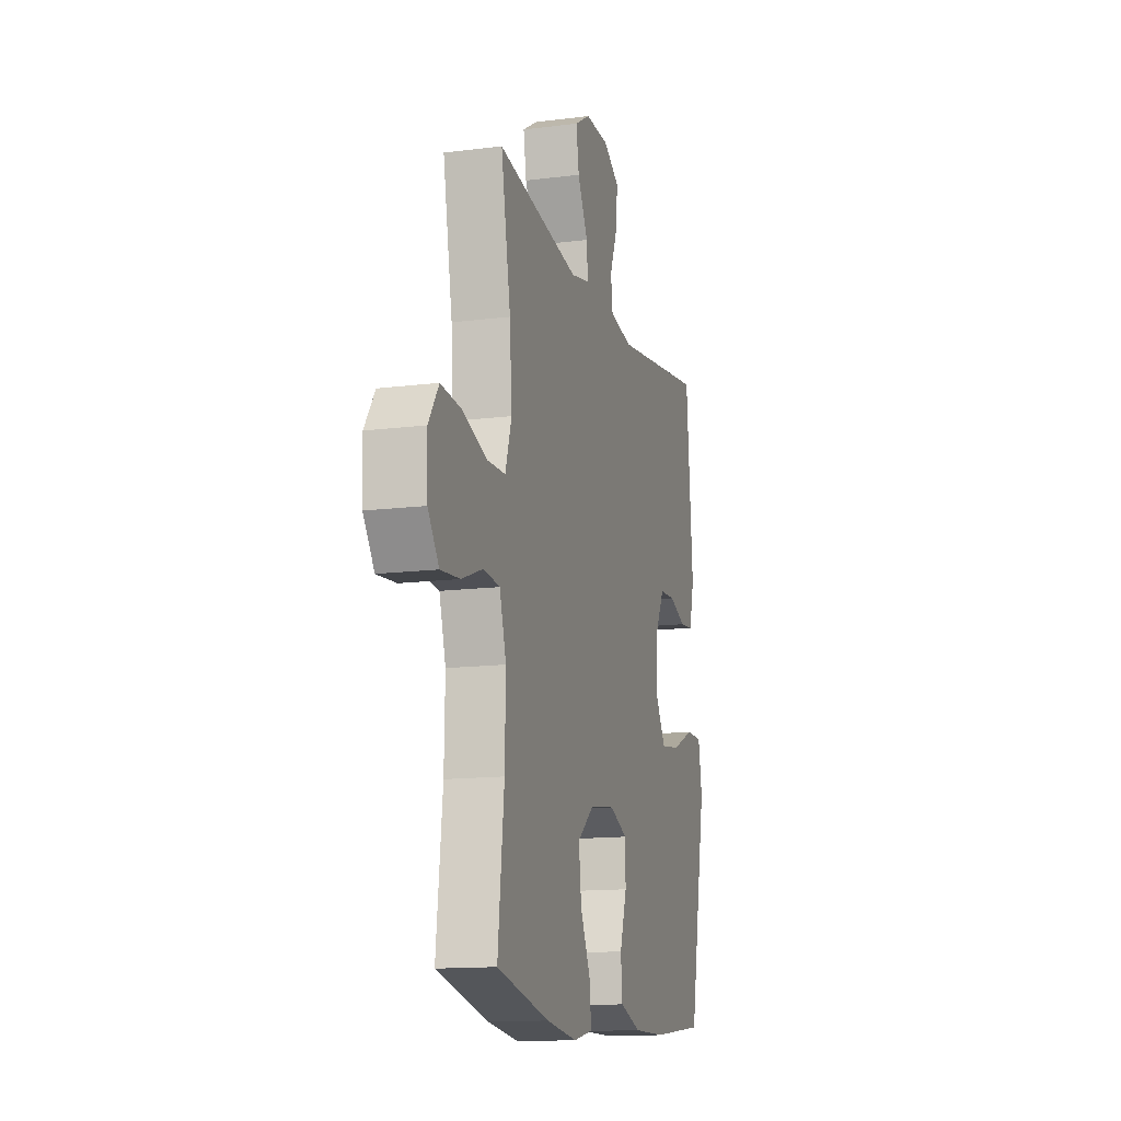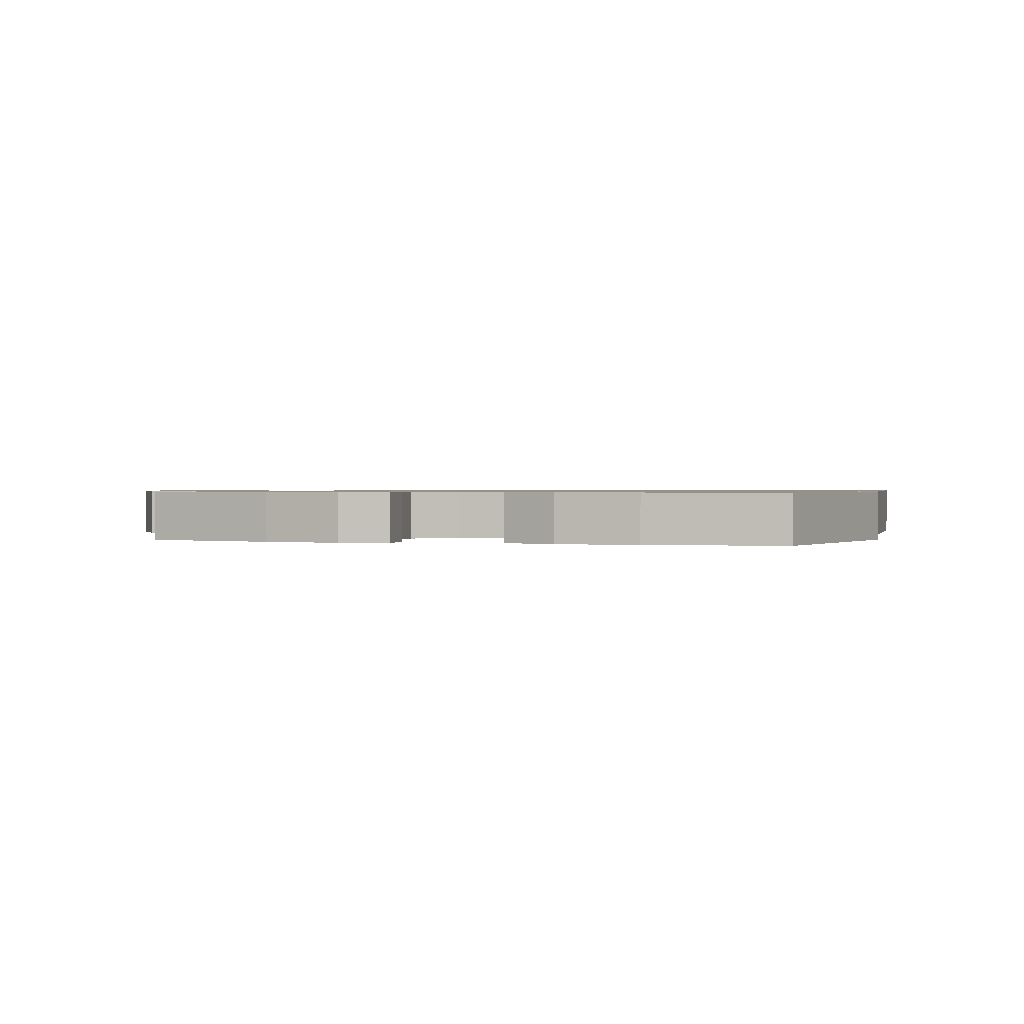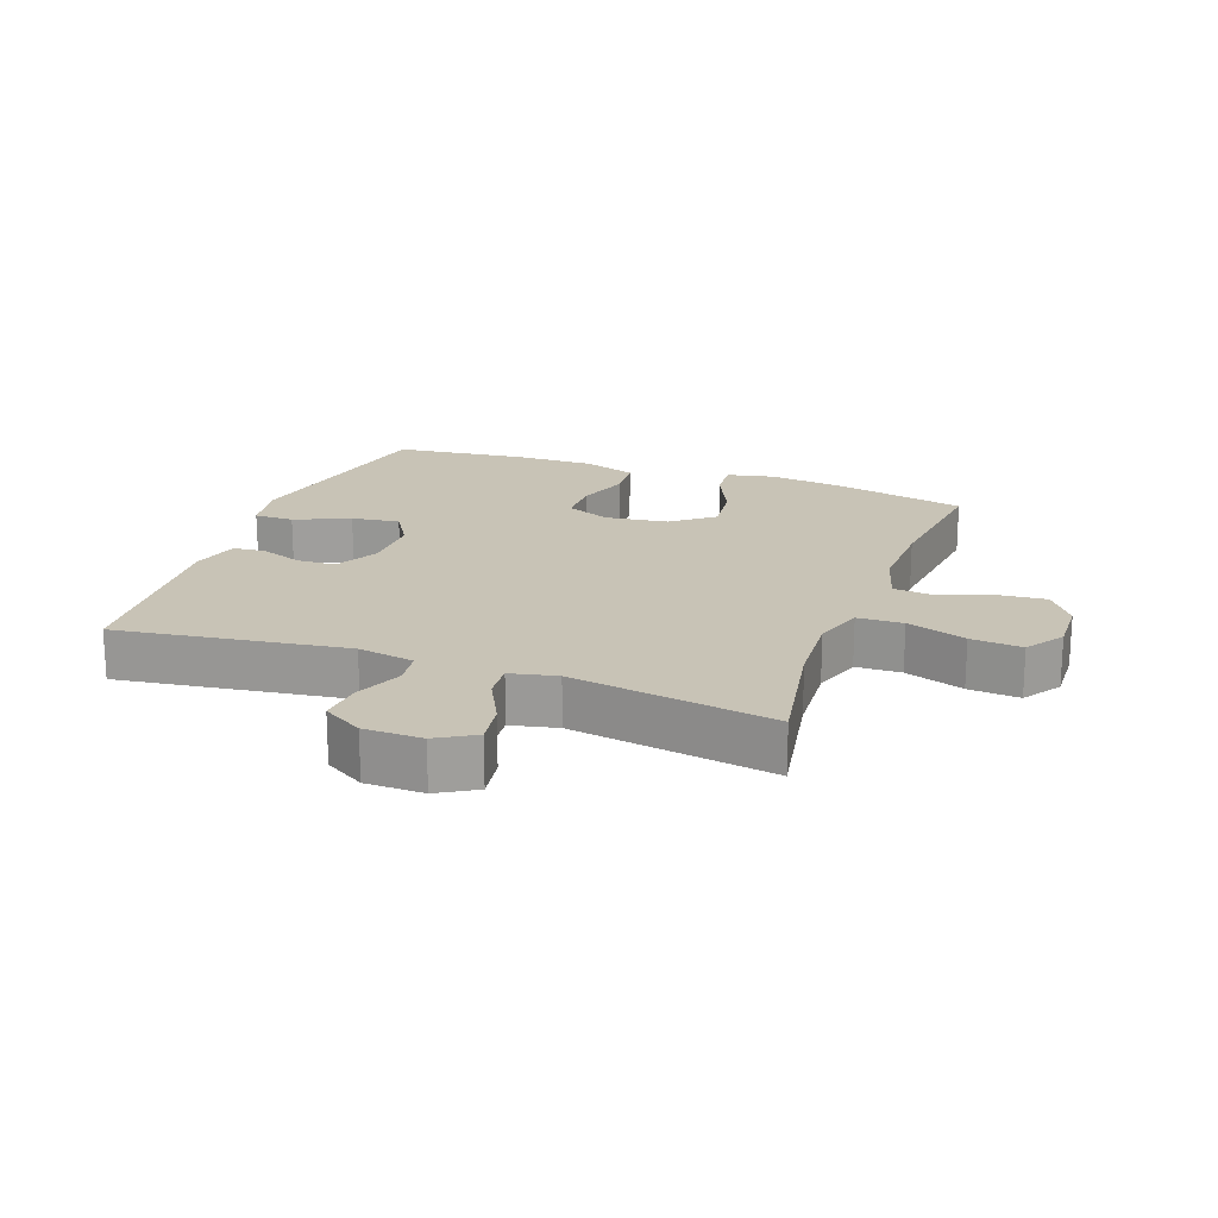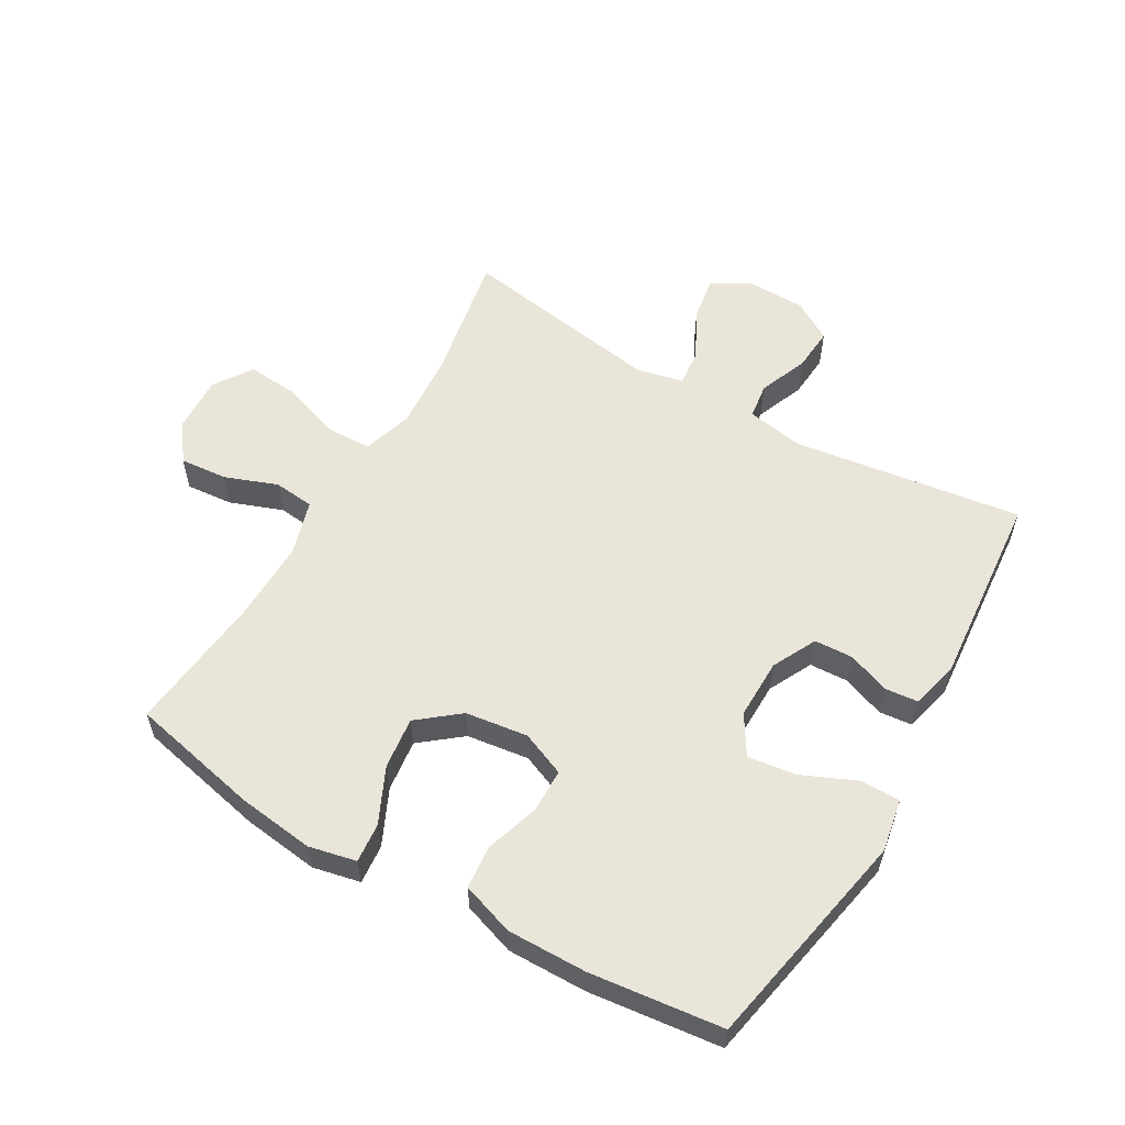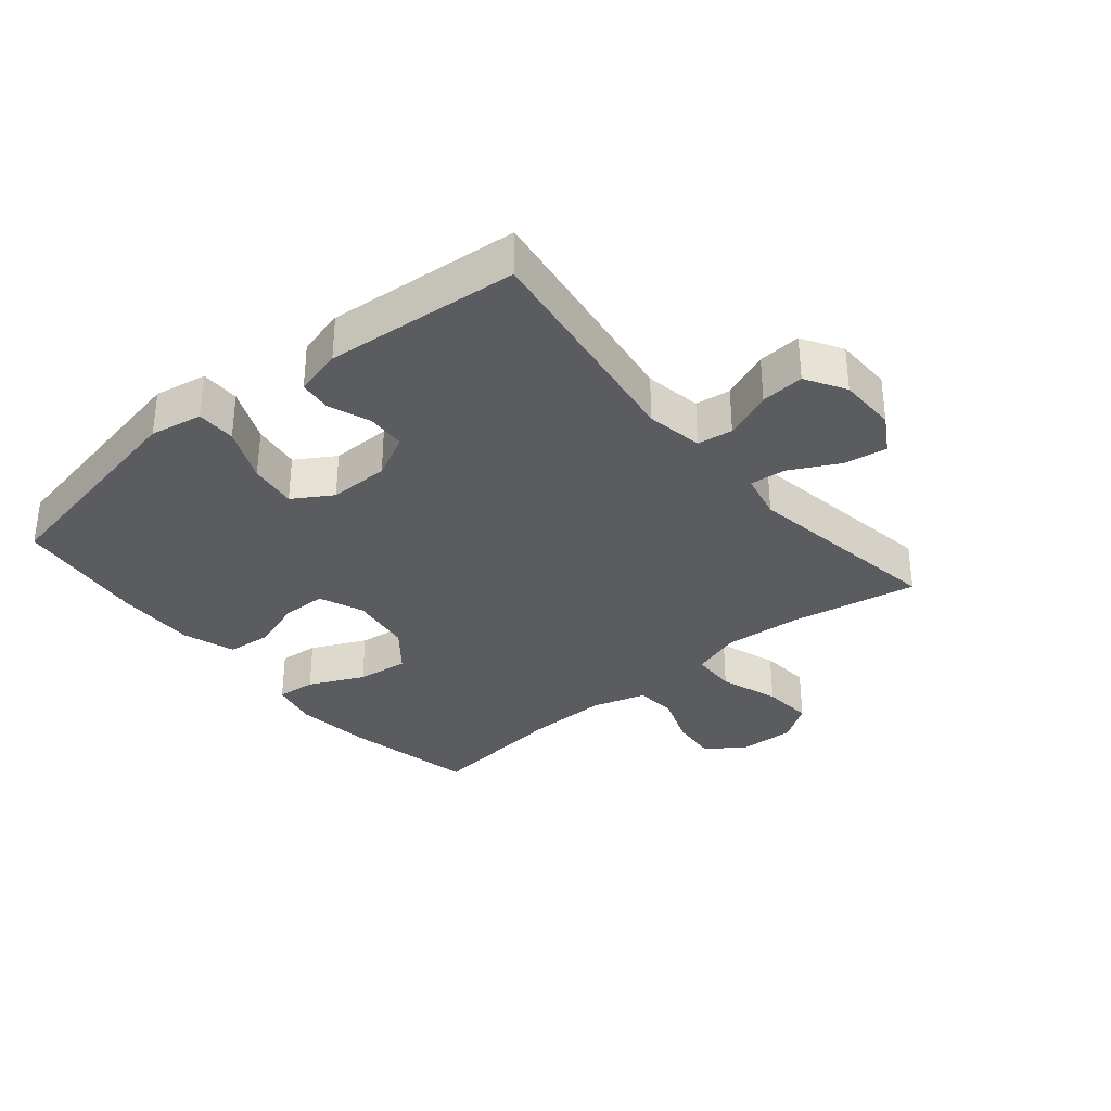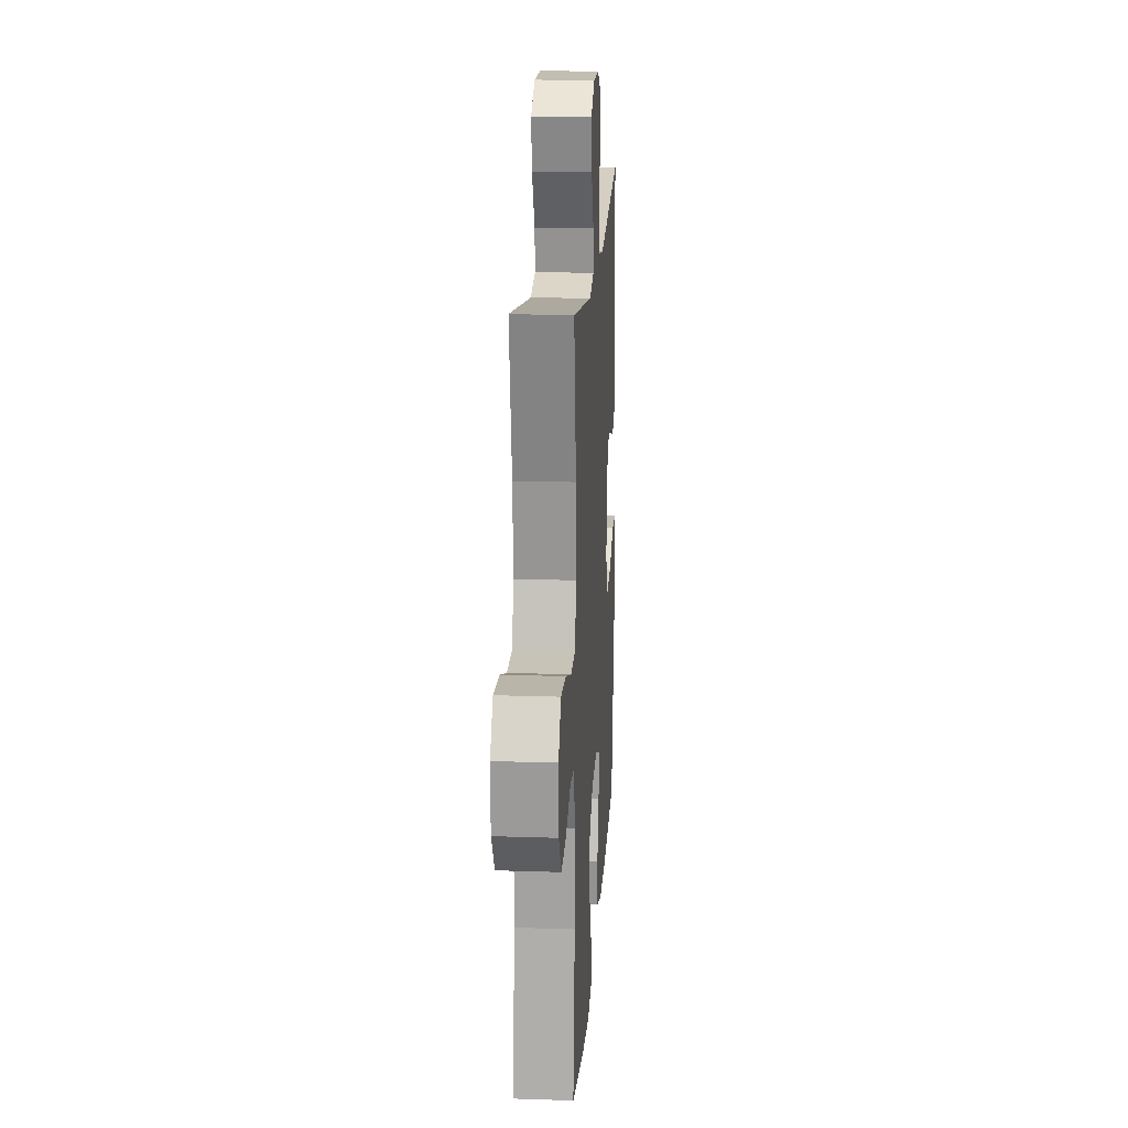
<metadata>
{"format":"obj","ext":"obj","renderer":"f3d","projection":"perspective","resolution":1024,"background":"white","views":[{"elev":-13.9,"azim":105.7,"up":"+Z"},{"elev":0.8,"azim":-162.1,"up":"+Y"},{"elev":19.4,"azim":20.2,"up":"+Y"},{"elev":57.8,"azim":-149.9,"up":"+Y"},{"elev":-33.8,"azim":-50.3,"up":"+Y"},{"elev":17.9,"azim":93.7,"up":"+Z"}]}
</metadata>
<code>
o path5532
v 0.1432 0.0375 0.4336
v 0.06764 0.0375 0.4503
v 0.07295 0.0375 0.5089
v 0.1139 0.0375 0.5882
v 0.1253 0.0375 0.6584
v 0.06342 0.0375 0.6951
v -0.03099 0.0375 0.6938
v -0.0958 0.0375 0.6553
v -0.0902 0.0375 0.5847
v -0.0585 0.0375 0.5063
v -0.06628 0.0375 0.4488
v -0.1585 0.0375 0.4328
v -0.5296 0.0375 0.4857
v -0.5564 0.0375 0.1713
v -0.5364 0.0375 0.09405
v -0.4836 0.0375 0.08863
v -0.4145 0.0375 0.1139
v -0.352 0.0375 0.1107
v -0.316 0.0375 0.03959
v -0.3149 0.0375 -0.05821
v -0.354 0.0375 -0.1216
v -0.4319 0.0375 -0.1108
v -0.5204 0.0375 -0.07179
v -0.5848 0.0375 -0.07172
v -0.6001 0.0375 -0.1571
v -0.5296 0.0375 -0.516
v -0.3145 0.0375 -0.5413
v -0.1855 0.0375 -0.5432
v -0.1005 0.0375 -0.5147
v -0.09405 0.0375 -0.445
v -0.1221 0.0375 -0.358
v -0.1213 0.0375 -0.2864
v -0.04922 0.0375 -0.2566
v 0.05176 0.0375 -0.2704
v 0.1181 0.0375 -0.3236
v 0.1081 0.0375 -0.4077
v 0.06677 0.0375 -0.4966
v 0.06114 0.0375 -0.5602
v 0.1377 0.0375 -0.5772
v 0.2618 0.0375 -0.5618
v 0.4724 0.0375 -0.516
v 0.447 0.0375 -0.2928
v 0.4441 0.0375 -0.1589
v 0.4702 0.0375 -0.07054
v 0.5358 0.0375 -0.06399
v 0.6208 0.0375 -0.09581
v 0.6973 0.0375 -0.1027
v 0.7412 0.0375 -0.04169
v 0.7447 0.0375 0.04881
v 0.7036 0.0375 0.1101
v 0.6207 0.0375 0.1034
v 0.5247 0.0375 0.07048
v 0.451 0.0375 0.07287
v 0.4254 0.0375 0.1531
v 0.4343 0.0375 0.2774
v 0.4724 0.0375 0.4857
v 0.1432 -0.0375 0.4336
v 0.06764 -0.0375 0.4503
v 0.07295 -0.0375 0.5089
v 0.1139 -0.0375 0.5882
v 0.1253 -0.0375 0.6584
v 0.06342 -0.0375 0.6951
v -0.03099 -0.0375 0.6938
v -0.0958 -0.0375 0.6553
v -0.0902 -0.0375 0.5847
v -0.0585 -0.0375 0.5063
v -0.06628 -0.0375 0.4488
v -0.1585 -0.0375 0.4328
v -0.5296 -0.0375 0.4857
v -0.5564 -0.0375 0.1713
v -0.5364 -0.0375 0.09405
v -0.4836 -0.0375 0.08863
v -0.4145 -0.0375 0.1139
v -0.352 -0.0375 0.1107
v -0.316 -0.0375 0.03959
v -0.3149 -0.0375 -0.05821
v -0.354 -0.0375 -0.1216
v -0.4319 -0.0375 -0.1108
v -0.5204 -0.0375 -0.07179
v -0.5848 -0.0375 -0.07172
v -0.6001 -0.0375 -0.1571
v -0.5296 -0.0375 -0.516
v -0.3145 -0.0375 -0.5413
v -0.1855 -0.0375 -0.5432
v -0.1005 -0.0375 -0.5147
v -0.09405 -0.0375 -0.445
v -0.1221 -0.0375 -0.358
v -0.1213 -0.0375 -0.2864
v -0.04922 -0.0375 -0.2566
v 0.05176 -0.0375 -0.2704
v 0.1181 -0.0375 -0.3236
v 0.1081 -0.0375 -0.4077
v 0.06677 -0.0375 -0.4966
v 0.06114 -0.0375 -0.5602
v 0.1377 -0.0375 -0.5772
v 0.2618 -0.0375 -0.5618
v 0.4724 -0.0375 -0.516
v 0.447 -0.0375 -0.2928
v 0.4441 -0.0375 -0.1589
v 0.4702 -0.0375 -0.07054
v 0.5358 -0.0375 -0.06399
v 0.6208 -0.0375 -0.09581
v 0.6973 -0.0375 -0.1027
v 0.7412 -0.0375 -0.04169
v 0.7447 -0.0375 0.04881
v 0.7036 -0.0375 0.1101
v 0.6207 -0.0375 0.1034
v 0.5247 -0.0375 0.07048
v 0.451 -0.0375 0.07287
v 0.4254 -0.0375 0.1531
v 0.4343 -0.0375 0.2774
v 0.4724 -0.0375 0.4857
v 0.1253 0.0375 0.6584
v 0.1253 0.0375 0.6584
v 0.06342 0.0375 0.6951
v -0.03099 0.0375 0.6938
v -0.0958 0.0375 0.6553
v -0.0958 0.0375 0.6553
v 0.1139 0.0375 0.5882
v -0.0902 0.0375 0.5847
v 0.07295 0.0375 0.5089
v -0.0585 0.0375 0.5063
v 0.06764 0.0375 0.4503
v 0.06764 0.0375 0.4503
v -0.06628 0.0375 0.4488
v -0.06628 0.0375 0.4488
v 0.1432 0.0375 0.4336
v -0.1585 0.0375 0.4328
v 0.4724 0.0375 0.4857
v 0.4724 0.0375 0.4857
v -0.5296 0.0375 0.4857
v -0.5296 0.0375 0.4857
v 0.4343 0.0375 0.2774
v -0.5564 0.0375 0.1713
v 0.4254 0.0375 0.1531
v -0.5364 0.0375 0.09405
v -0.5364 0.0375 0.09405
v 0.451 0.0375 0.07287
v 0.451 0.0375 0.07287
v -0.4145 0.0375 0.1139
v -0.352 0.0375 0.1107
v -0.4836 0.0375 0.08863
v -0.316 0.0375 0.03959
v 0.7447 0.0375 0.04881
v 0.7036 0.0375 0.1101
v 0.7036 0.0375 0.1101
v 0.6207 0.0375 0.1034
v 0.5247 0.0375 0.07048
v 0.7412 0.0375 -0.04169
v -0.3149 0.0375 -0.05821
v 0.6973 0.0375 -0.1027
v -0.354 0.0375 -0.1216
v -0.354 0.0375 -0.1216
v 0.6208 0.0375 -0.09581
v 0.5358 0.0375 -0.06399
v 0.4702 0.0375 -0.07054
v 0.4702 0.0375 -0.07054
v 0.4441 0.0375 -0.1589
v -0.5204 0.0375 -0.07179
v -0.5848 0.0375 -0.07172
v -0.5848 0.0375 -0.07172
v -0.6001 0.0375 -0.1571
v -0.4319 0.0375 -0.1108
v 0.447 0.0375 -0.2928
v -0.04922 0.0375 -0.2566
v 0.05176 0.0375 -0.2704
v -0.1213 0.0375 -0.2864
v -0.1213 0.0375 -0.2864
v 0.1181 0.0375 -0.3236
v -0.1221 0.0375 -0.358
v 0.1081 0.0375 -0.4077
v -0.09405 0.0375 -0.445
v 0.06677 0.0375 -0.4966
v 0.4724 0.0375 -0.516
v 0.4724 0.0375 -0.516
v -0.1005 0.0375 -0.5147
v -0.1005 0.0375 -0.5147
v -0.5296 0.0375 -0.516
v -0.5296 0.0375 -0.516
v 0.06114 0.0375 -0.5602
v 0.06114 0.0375 -0.5602
v -0.1855 0.0375 -0.5432
v -0.3145 0.0375 -0.5413
v 0.2618 0.0375 -0.5618
v 0.1377 0.0375 -0.5772
v 0.1253 -0.0375 0.6584
v 0.1253 -0.0375 0.6584
v 0.06342 -0.0375 0.6951
v -0.03099 -0.0375 0.6938
v -0.0958 -0.0375 0.6553
v -0.0958 -0.0375 0.6553
v 0.1139 -0.0375 0.5882
v -0.0902 -0.0375 0.5847
v 0.07295 -0.0375 0.5089
v -0.0585 -0.0375 0.5063
v 0.06764 -0.0375 0.4503
v 0.06764 -0.0375 0.4503
v -0.06628 -0.0375 0.4488
v -0.06628 -0.0375 0.4488
v 0.1432 -0.0375 0.4336
v -0.1585 -0.0375 0.4328
v 0.4724 -0.0375 0.4857
v 0.4724 -0.0375 0.4857
v -0.5296 -0.0375 0.4857
v -0.5296 -0.0375 0.4857
v 0.4343 -0.0375 0.2774
v -0.5564 -0.0375 0.1713
v 0.4254 -0.0375 0.1531
v -0.5364 -0.0375 0.09405
v -0.5364 -0.0375 0.09405
v 0.451 -0.0375 0.07287
v 0.451 -0.0375 0.07287
v -0.4145 -0.0375 0.1139
v -0.352 -0.0375 0.1107
v -0.4836 -0.0375 0.08863
v -0.316 -0.0375 0.03959
v 0.7447 -0.0375 0.04881
v 0.7036 -0.0375 0.1101
v 0.7036 -0.0375 0.1101
v 0.6207 -0.0375 0.1034
v 0.5247 -0.0375 0.07048
v 0.7412 -0.0375 -0.04169
v -0.3149 -0.0375 -0.05821
v 0.6973 -0.0375 -0.1027
v -0.354 -0.0375 -0.1216
v -0.354 -0.0375 -0.1216
v 0.6208 -0.0375 -0.09581
v 0.5358 -0.0375 -0.06399
v 0.4702 -0.0375 -0.07054
v 0.4702 -0.0375 -0.07054
v 0.4441 -0.0375 -0.1589
v -0.5204 -0.0375 -0.07179
v -0.5848 -0.0375 -0.07172
v -0.5848 -0.0375 -0.07172
v -0.6001 -0.0375 -0.1571
v -0.4319 -0.0375 -0.1108
v 0.447 -0.0375 -0.2928
v -0.04922 -0.0375 -0.2566
v 0.05176 -0.0375 -0.2704
v -0.1213 -0.0375 -0.2864
v -0.1213 -0.0375 -0.2864
v 0.1181 -0.0375 -0.3236
v -0.1221 -0.0375 -0.358
v 0.1081 -0.0375 -0.4077
v -0.09405 -0.0375 -0.445
v 0.06677 -0.0375 -0.4966
v 0.4724 -0.0375 -0.516
v 0.4724 -0.0375 -0.516
v -0.1005 -0.0375 -0.5147
v -0.1005 -0.0375 -0.5147
v -0.5296 -0.0375 -0.516
v -0.5296 -0.0375 -0.516
v 0.06114 -0.0375 -0.5602
v 0.06114 -0.0375 -0.5602
v -0.1855 -0.0375 -0.5432
v -0.3145 -0.0375 -0.5413
v 0.2618 -0.0375 -0.5618
v 0.1377 -0.0375 -0.5772
f 211 229 221
f 220 227 222
f 239 231 229
f 189 192 188
f 223 240 238
f 251 225 236
f 222 227 224
f 240 225 243
f 255 243 256
f 237 242 257
f 215 207 209
f 231 242 237
f 238 239 200
f 208 239 211
f 213 214 204
f 201 216 198
f 213 207 215
f 251 236 235
f 239 229 211
f 243 225 256
f 223 238 216
f 200 206 202
f 244 257 242
f 188 192 186
f 204 214 201
f 220 217 218
f 237 257 247
f 216 238 200
f 242 231 239
f 198 196 195
f 195 196 194
f 232 235 236
f 253 258 246
f 207 213 204
f 195 194 193
f 216 196 198
f 225 240 223
f 246 258 244
f 220 222 217
f 233 235 232
f 249 245 255
f 200 208 206
f 214 216 201
f 243 255 245
f 221 229 228
f 256 225 251
f 257 244 258
f 194 192 193
f 228 227 220
f 216 200 196
f 200 239 208
f 193 192 189
f 193 189 190
f 221 228 220
f 114 6 62 187
f 6 7 63 62
f 7 118 191 63
f 4 5 61 60
f 8 9 65 64
f 3 4 60 59
f 9 10 66 65
f 124 3 59 197
f 10 126 199 66
f 1 2 58 57
f 11 12 68 67
f 130 1 57 203
f 12 132 205 68
f 55 56 112 111
f 13 14 70 69
f 54 55 111 110
f 14 137 210 70
f 139 54 110 212
f 17 18 74 73
f 16 17 73 72
f 15 16 72 71
f 18 19 75 74
f 49 146 219 105
f 50 51 107 106
f 51 52 108 107
f 52 53 109 108
f 48 49 105 104
f 19 20 76 75
f 47 48 104 103
f 20 153 226 76
f 46 47 103 102
f 45 46 102 101
f 157 45 101 230
f 43 44 100 99
f 23 161 234 79
f 24 25 81 80
f 22 23 79 78
f 21 22 78 77
f 42 43 99 98
f 33 34 90 89
f 168 33 89 241
f 34 35 91 90
f 31 32 88 87
f 35 36 92 91
f 30 31 87 86
f 36 37 93 92
f 175 42 98 248
f 177 30 86 250
f 25 179 252 81
f 37 181 254 93
f 28 29 85 84
f 27 28 84 83
f 26 27 83 82
f 40 41 97 96
f 39 40 96 95
f 38 39 95 94
f 138 148 156
f 147 149 154
f 166 156 158
f 116 115 119
f 150 165 167
f 178 163 152
f 149 151 154
f 167 170 152
f 182 183 170
f 164 184 169
f 142 136 134
f 158 164 169
f 165 127 166
f 135 138 166
f 140 131 141
f 128 125 143
f 140 142 134
f 178 162 163
f 166 138 156
f 170 183 152
f 150 143 165
f 127 129 133
f 171 169 184
f 115 113 119
f 131 128 141
f 147 145 144
f 164 174 184
f 143 127 165
f 169 166 158
f 125 122 123
f 122 121 123
f 159 163 162
f 180 173 185
f 134 131 140
f 122 120 121
f 143 125 123
f 152 150 167
f 173 171 185
f 147 144 149
f 160 159 162
f 176 182 172
f 127 133 135
f 141 128 143
f 170 172 182
f 148 155 156
f 183 178 152
f 184 185 171
f 121 120 119
f 155 147 154
f 143 123 127
f 127 135 166
f 120 116 119
f 120 117 116
f 148 147 155

</code>
